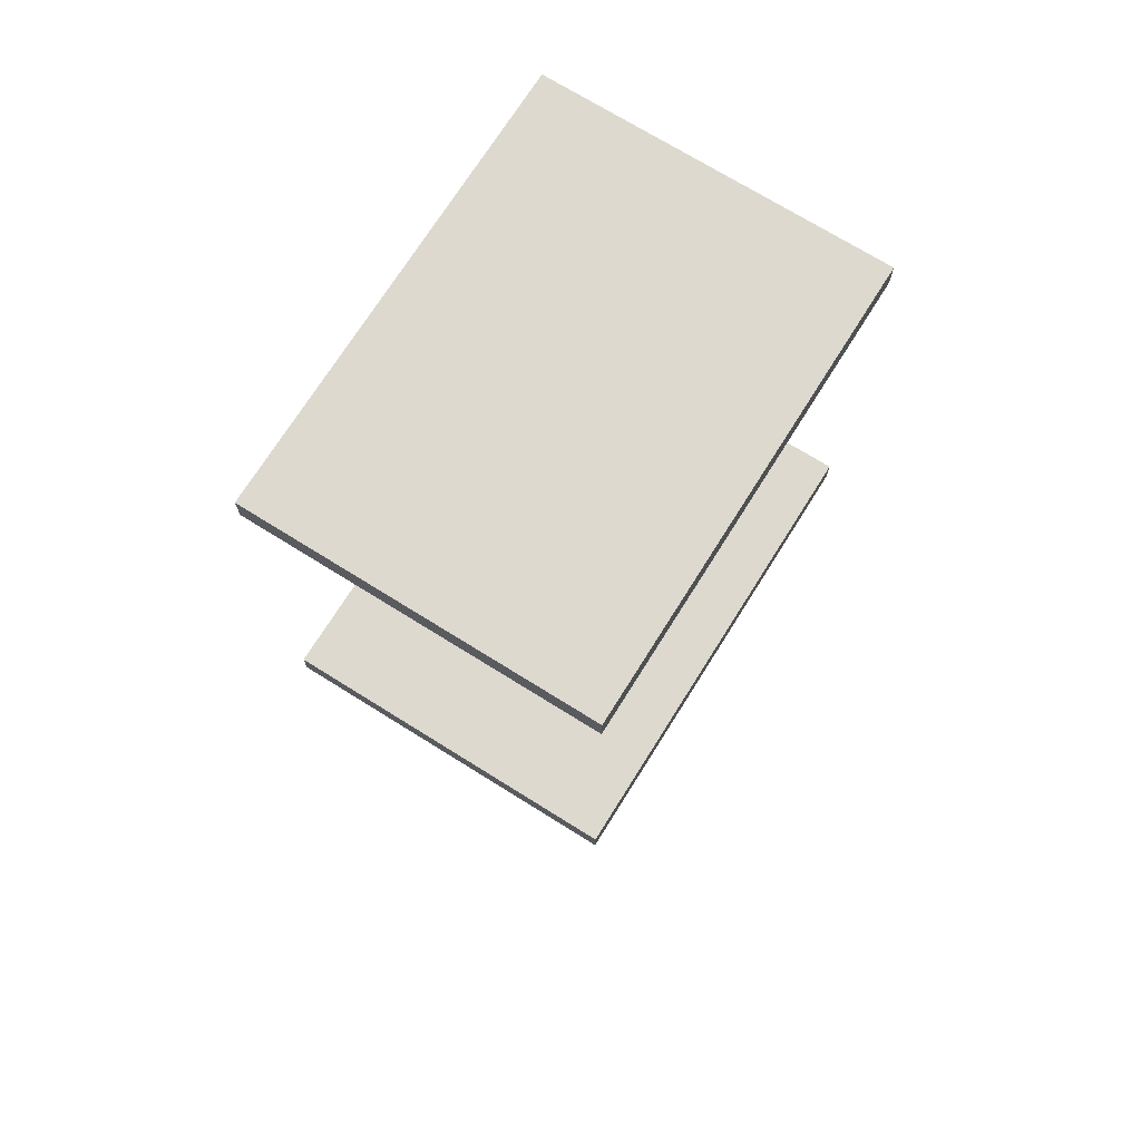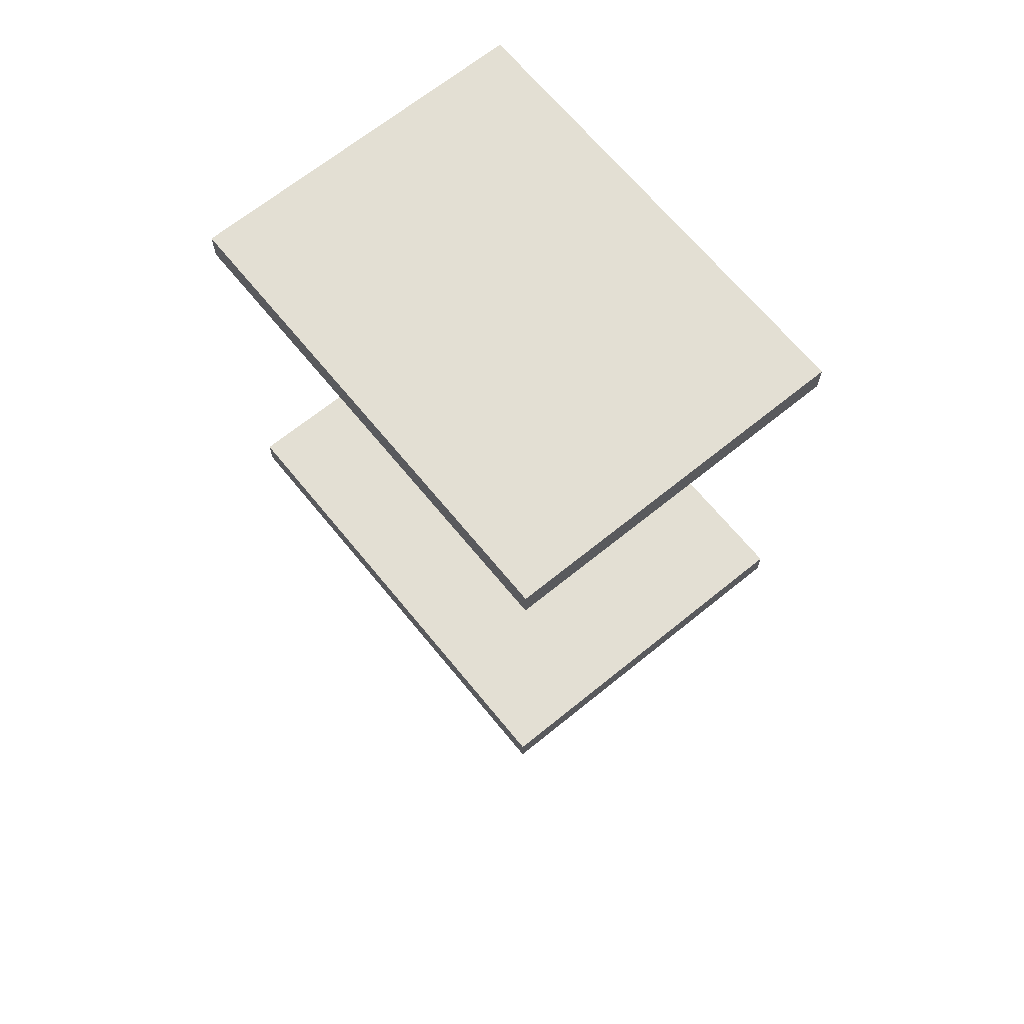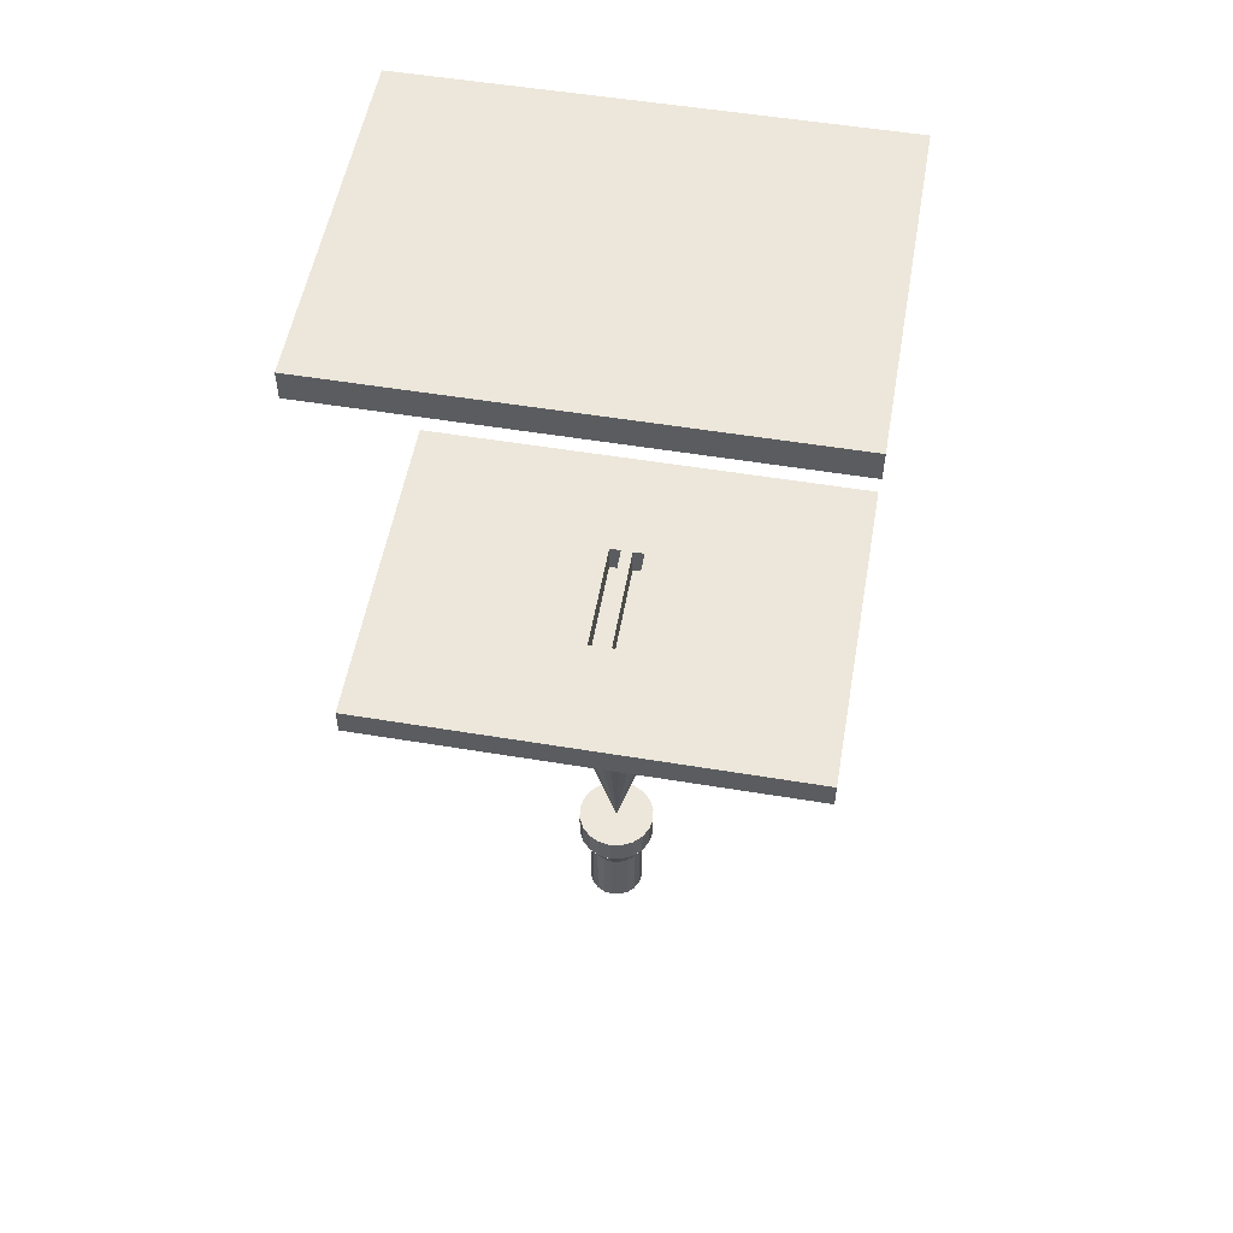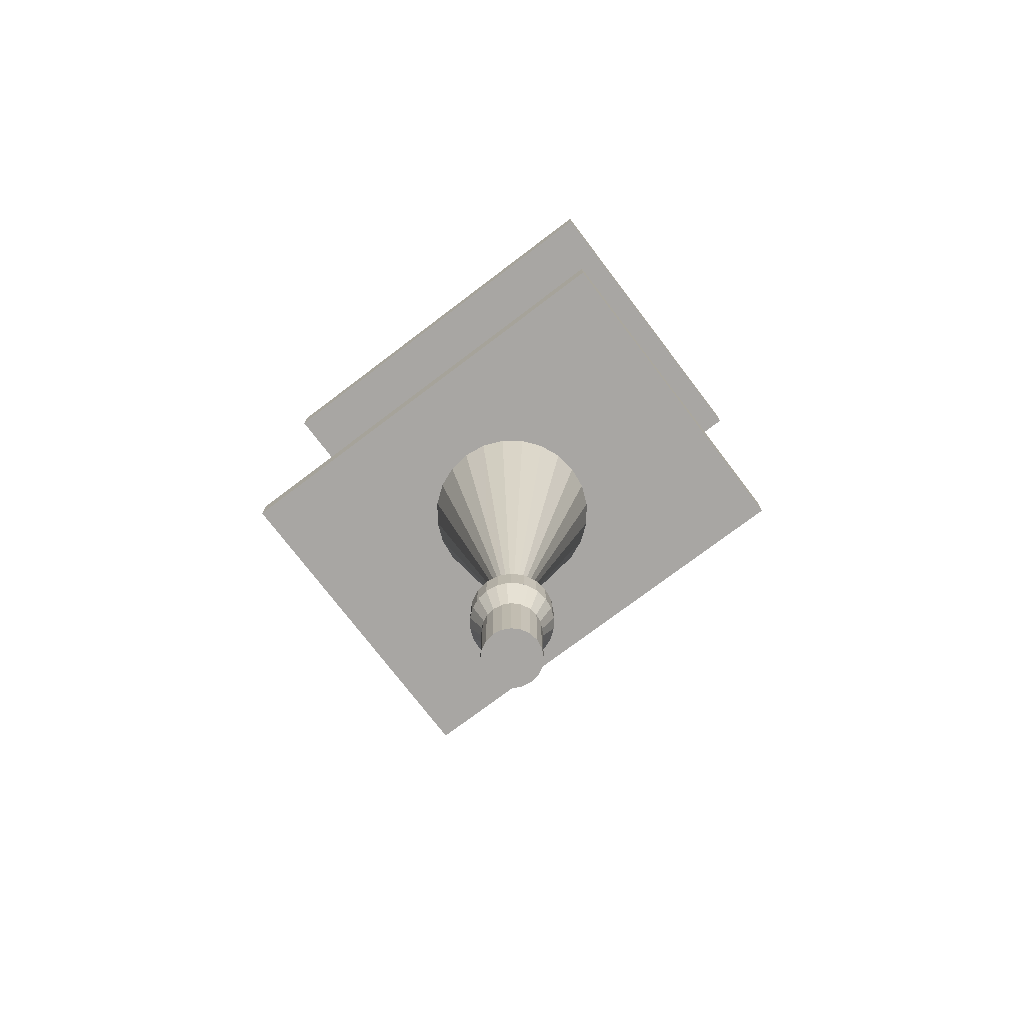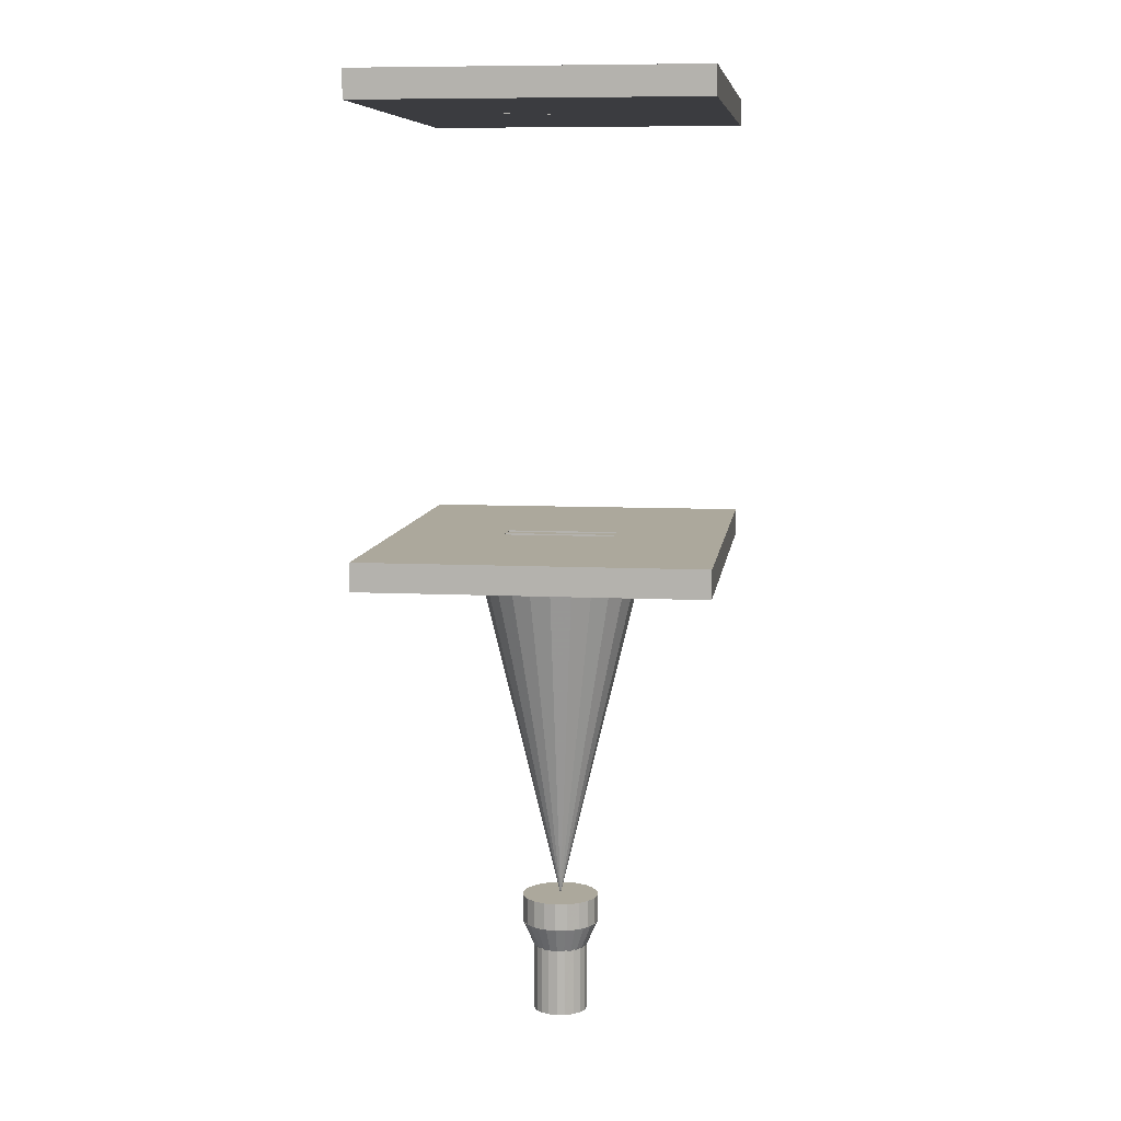
<metadata>
{"format":"obj","ext":"obj","renderer":"f3d","projection":"perspective","resolution":1024,"background":"white","views":[{"elev":71.8,"azim":122.0,"up":"+Y"},{"elev":67.1,"azim":50.8,"up":"+Y"},{"elev":53.9,"azim":-170.0,"up":"+Y"},{"elev":-74.3,"azim":37.2,"up":"+Y"},{"elev":8.5,"azim":97.5,"up":"+Y"}]}
</metadata>
<code>
o obj_0
v 40 		-15 		60
v 40 		-15 		0
v 40 		-10 		0
v 40 		-10 		60
v 40 		65 		60
v 40 		65 		0
v 40 		70 		0
v 40 		70 		60
v -40 		-10 		60
v -40 		-10 		0
v -40 		-15 		0
v -40 		-15 		60
v -40 		70 		60
v -40 		70 		0
v -40 		65 		0
v -40 		65 		60
v 1.812 		-83 		36.76
v 2.844 		-86 		34.93
v 2.596 		-83 		36.44
v 2.001 		-83 		36.68
v 0 		-100 		35
v 0 		-100 		25
v 2.163 		-83 		36.66
v -3.003 		-15 		40
v -0.997 		-15 		40
v -0.997 		-10 		40
v -3.003 		-10 		40
v 4.045 		-100 		32.94
v 4.045 		-100 		27.06
v -0.975 		65 		40
v -3.025 		65 		40
v -3.025 		65 		40
v -0.975 		65 		40
v 4.755 		-100 		28.45
v 5 		-100 		30
v 4.95 		-83 		25.05
v -0.997 		-15 		20
v -3.003 		-15 		20
v -3.003 		-10 		20
v -0.997 		-10 		20
v 3.025 		65 		40
v 3.025 		64.99 		40
v 3.025 		64.99 		20
v 3.025 		65 		20
v -0.975 		65 		20
v -3.025 		65 		20
v -3.025 		65 		20
v 0 		-87.57 		25
v -0.975 		65 		20
v 0 		-83 		23
v -1.545 		-100 		34.76
v -2.939 		-100 		34.05
v -2.939 		-100 		25.95
v -1.545 		-100 		25.25
v 0 		-16 		15
v 2.163 		-78 		36.66
v -2.596 		-83 		23.56
v -2.001 		-83 		23.32
v -1.812 		-83 		23.24
v -2.163 		-83 		23.34
v 0 		-78 		23
v 0 		-83 		37
v 1.285 		-87.65 		34.8
v 1.545 		-87.51 		34.76
v 0 		-16 		45
v -4.114 		-78 		35.66
v 0 		-78 		30
v 2.473 		-87.7 		34.28
v 2.939 		-87.48 		34.05
v -4.114 		-83 		35.66
v -4.423 		-83 		35.35
v -3.835 		-83 		35.81
v 2.939 		-87.48 		25.95
v -4.045 		-87.48 		32.94
v 2.473 		-87.7 		25.72
v 1.545 		-87.51 		25.25
v -3.492 		-87.71 		33.49
v 1.285 		-87.65 		25.2
v -3.492 		-87.71 		26.51
v -4.045 		-87.48 		27.06
v 1.545 		-100 		34.76
v 0 		-78 		37
v 2.939 		-100 		34.05
v 2.939 		-100 		25.95
v 1.545 		-100 		25.25
v 4.755 		-100 		31.55
v 3.5 		-83 		23.94
v 3.025 		-85.17 		24.76
v -4.282 		-87.7 		27.53
v -4.755 		-87.51 		28.45
v 3.835 		-83 		24.19
v 4.422 		-83 		24.65
v 4.114 		-83 		24.34
v 12.99 		-16 		22.5
v 10.61 		-16 		19.39
v 7.5 		-16 		17.01
v 3.882 		-16 		15.51
v -4.796 		-87.65 		28.71
v -5 		-87.57 		30
v 0.975 		64.99 		40
v 0.975 		64.99 		20
v 0.975 		65 		20
v 0.975 		65 		40
v -4.796 		-87.65 		31.29
v -4.755 		-87.51 		31.55
v -1.285 		-87.65 		34.8
v -1.545 		-87.51 		34.76
v 4.114 		-78 		24.34
v -1.285 		-87.65 		25.2
v -1.545 		-87.51 		25.25
v 6.062 		-83 		26.5
v 5.355 		-83 		25.58
v 5.805 		-83 		26.17
v -4.282 		-87.7 		32.47
v 6.761 		-83 		28.19
v 6.436 		-83 		27.4
v 6.683 		-83 		28
v 7 		-83 		30
v 5 		-87.57 		30
v 6.761 		-83 		31.81
v 6.062 		-83 		33.5
v -2.473 		-87.7 		25.72
v -2.939 		-87.48 		25.95
v 6.683 		-83 		32
v 6.436 		-83 		32.6
v 5.807 		-83 		33.83
v 5.352 		-83 		34.43
v 5.663 		-83 		34.12
v 5.663 		-83 		25.89
v 6.657 		-83 		27.84
v 6.657 		-83 		32.16
v -4.045 		-100 		32.94
v 7.5 		-16 		42.99
v 10.61 		-16 		40.61
v 12.99 		-16 		37.5
v 14.49 		-16 		33.88
v 15 		-16 		30
v 14.49 		-16 		26.12
v -4.045 		-100 		27.06
v -4.755 		-100 		28.45
v -5 		-100 		30
v -4.755 		-100 		31.55
v 5.663 		-78 		34.12
v 7 		-78 		30
v 6.657 		-78 		27.84
v 5.663 		-78 		25.89
v 6.657 		-78 		32.16
v 0.997 		-15 		40
v 3.003 		-15 		40
v 3.003 		-10 		40
v 0.997 		-10 		40
v -7.5 		-16 		17.01
v -10.61 		-16 		19.39
v -12.99 		-16 		22.5
v -14.49 		-16 		26.12
v -15 		-16 		30
v -14.49 		-16 		33.88
v -12.99 		-16 		37.5
v -10.61 		-16 		40.61
v -7.5 		-16 		42.99
v 4.95 		-83 		34.95
v 3.5 		-83 		36.06
v 4.423 		-83 		35.35
v 3.835 		-83 		35.81
v 3.003 		-15 		20
v 0.997 		-15 		20
v 4.114 		-83 		35.66
v 0.997 		-10 		20
v 3.003 		-10 		20
v 3.882 		-16 		44.49
v 0 		-87.57 		35
v 1.812 		-83 		23.24
v 2.001 		-83 		23.32
v 2.596 		-83 		23.56
v 2.163 		-83 		23.34
v 4.114 		-78 		35.66
v 2.163 		-78 		23.34
v 3.492 		-87.71 		33.49
v 4.045 		-87.48 		32.94
v -6.062 		-83 		33.5
v -5 		-85.8 		32.89
v -5.352 		-83 		34.43
v -5.807 		-83 		33.83
v -2.163 		-78 		23.34
v 4.282 		-87.7 		32.47
v -6.436 		-83 		32.6
v 4.755 		-87.51 		31.55
v -6.683 		-83 		32
v -6.761 		-83 		31.81
v -7 		-83 		30
v -1.812 		-83 		36.76
v -6.761 		-83 		28.19
v -2.001 		-83 		36.68
v -2.596 		-83 		36.44
v -6.683 		-83 		28
v -6.436 		-83 		27.4
v -6.062 		-83 		26.5
v -5 		-85.8 		27.11
v 4.796 		-87.65 		31.29
v -5.805 		-83 		26.17
v -5.355 		-83 		25.58
v -5.663 		-83 		34.12
v -2.163 		-83 		36.66
v 4.796 		-87.65 		28.71
v 4.755 		-87.51 		28.45
v -6.657 		-83 		32.16
v -6.657 		-83 		27.84
v -5.663 		-83 		25.89
v 4.282 		-87.7 		27.53
v 4.045 		-87.48 		27.06
v 3.492 		-87.71 		26.51
v -2.163 		-78 		36.66
v -5.663 		-78 		34.12
v -6.657 		-78 		27.84
v -5.663 		-78 		25.89
v -6.657 		-78 		32.16
v -7 		-78 		30
v -4.422 		-83 		24.65
v -3.835 		-83 		24.19
v -3.5 		-83 		23.94
v -2.939 		-87.48 		34.05
v -4.114 		-83 		24.34
v -3.882 		-16 		15.51
v -2.473 		-87.7 		34.28
v -4.114 		-78 		24.34
v -3.5 		-83 		36.06
v -4.95 		-83 		34.95
v -4.95 		-83 		25.05
v -3.882 		-16 		44.49
g group_0_2829873
f 5 6 7
f 5 7 8
f 13 14 15
f 13 15 16
f 8 13 16
f 8 16 5
f 14 7 15
f 6 15 7
f 44 6 41
f 6 5 41
f 16 103 5
f 49 102 30
f 6 102 15
f 49 15 102
f 102 103 30
f 16 30 103
f 16 15 47
f 16 47 31
f 30 16 31
f 49 47 15
f 41 5 103
f 44 102 6
f 8 7 14
f 8 14 13
g group_0_10988977
f 19 20 18
f 19 23 20
f 81 21 54
f 83 81 54
f 22 83 54
f 52 54 51
f 53 54 52
f 58 110 57
f 59 110 58
f 48 59 50
f 58 50 59
f 57 60 58
f 23 56 20
f 50 58 61
f 23 19 56
f 63 64 17
f 17 171 63
f 62 17 20
f 64 18 17
f 20 17 18
f 68 69 18
f 18 64 68
f 81 83 68
f 64 81 68
f 70 66 71
f 70 72 66
f 194 66 72
f 77 181 74
f 78 172 76
f 85 75 84
f 50 172 48
f 69 68 83
f 76 75 85
f 73 84 75
f 53 139 79
f 177 61 67
f 66 212 67
f 86 83 35
f 29 34 83
f 87 88 174
f 89 90 198
f 87 91 88
f 92 88 91
f 198 80 89
f 174 91 87
f 91 93 92
f 192 98 99
f 192 99 190
f 192 90 98
f 140 141 98
f 90 140 98
f 88 92 36
f 189 105 181
f 104 105 189
f 51 106 107
f 189 99 104
f 177 67 108
f 99 141 104
f 93 108 92
f 109 110 59
f 93 91 108
f 59 48 109
f 112 113 210
f 113 111 210
f 209 210 111
f 181 114 74
f 116 205 111
f 117 205 116
f 115 205 117
f 181 105 114
f 118 119 115
f 124 125 187
f 125 121 187
f 185 187 121
f 126 179 121
f 127 179 126
f 74 132 77
f 126 121 125
f 126 128 127
f 110 54 122
f 123 122 53
f 53 122 54
f 140 90 89
f 80 139 89
f 140 89 139
f 124 120 118
f 118 115 117
f 116 111 113
f 99 98 141
f 112 129 113
f 142 104 141
f 105 104 142
f 116 130 117
f 53 79 123
f 124 131 125
f 142 132 114
f 105 142 114
f 80 79 139
f 52 77 132
f 74 114 132
f 127 128 143
f 125 143 126
f 128 126 143
f 131 147 125
f 147 143 125
f 147 124 144
f 118 144 124
f 131 124 147
f 130 145 117
f 145 144 117
f 118 117 144
f 129 146 113
f 116 113 146
f 146 145 116
f 130 116 145
f 161 179 127
f 129 112 146
f 18 161 163
f 163 164 18
f 162 18 164
f 146 67 145
f 19 18 162
f 19 162 164
f 163 161 127
f 212 82 67
f 163 167 164
f 56 176 67
f 112 36 92
f 214 217 67
f 61 184 67
f 86 28 83
f 51 54 21
f 56 82 20
f 62 20 82
f 29 83 84
f 85 84 83
f 34 35 83
f 22 85 83
f 62 171 17
f 78 48 172
f 62 191 171
f 172 88 76
f 75 76 88
f 172 173 88
f 174 88 173
f 171 21 63
f 64 63 81
f 173 172 50
f 173 175 174
f 171 106 21
f 51 21 106
f 147 67 143
f 145 67 144
f 76 85 78
f 48 22 109
f 146 108 67
f 176 143 67
f 144 67 147
f 108 91 174
f 175 177 174
f 108 174 177
f 50 61 173
f 61 177 173
f 175 173 177
f 164 176 19
f 167 176 164
f 56 19 176
f 21 81 63
f 143 176 127
f 163 127 176
f 167 163 176
f 36 211 88
f 108 146 92
f 112 92 146
f 48 78 22
f 85 22 78
f 178 179 161
f 110 109 54
f 54 109 22
f 69 178 18
f 185 121 179
f 161 18 178
f 83 28 178
f 69 83 178
f 182 183 181
f 180 181 183
f 184 225 67
f 60 184 58
f 61 58 184
f 120 124 187
f 189 181 188
f 180 186 181
f 60 57 184
f 99 189 190
f 187 185 86
f 194 226 107
f 193 194 107
f 196 198 195
f 197 198 196
f 192 195 198
f 199 119 120
f 118 120 119
f 120 187 199
f 201 198 200
f 201 228 198
f 197 200 198
f 122 220 110
f 193 191 62
f 182 202 183
f 86 35 199
f 86 199 187
f 193 203 194
f 200 197 196
f 204 205 115
f 209 111 205
f 195 192 190
f 115 119 204
f 190 189 188
f 186 180 183
f 186 206 188
f 34 205 204
f 119 35 204
f 195 207 196
f 200 208 201
f 211 36 210
f 36 112 210
f 210 209 29
f 205 34 209
f 29 209 34
f 73 88 211
f 75 88 73
f 73 211 84
f 29 84 211
f 29 211 210
f 179 28 185
f 119 199 35
f 34 204 35
f 82 56 67
f 179 178 28
f 86 185 28
f 216 67 217
f 214 67 215
f 216 213 67
f 66 67 213
f 202 213 183
f 202 182 213
f 66 213 182
f 71 66 182
f 66 194 212
f 203 212 194
f 225 218 215
f 208 215 201
f 200 196 215
f 208 200 215
f 214 215 196
f 207 214 196
f 212 193 82
f 203 193 212
f 62 82 193
f 214 195 217
f 207 195 214
f 190 217 195
f 190 188 217
f 216 217 188
f 206 216 188
f 171 191 106
f 206 186 216
f 213 216 186
f 213 186 183
f 191 193 107
f 141 140 142
f 140 139 142
f 132 142 139
f 53 52 139
f 52 132 139
f 122 123 220
f 57 110 220
f 220 219 57
f 218 222 219
f 221 77 52
f 106 191 107
f 225 215 67
f 219 225 57
f 222 225 219
f 184 57 225
f 222 218 225
f 201 215 218
f 224 107 226
f 107 224 51
f 77 221 227
f 71 227 221
f 224 226 221
f 71 221 72
f 72 221 226
f 221 52 224
f 51 224 52
f 77 227 181
f 182 181 227
f 186 188 181
f 90 192 198
f 79 198 228
f 79 80 198
f 219 123 218
f 219 220 123
f 228 218 123
f 123 79 228
f 71 182 227
f 72 226 194
f 72 70 71
f 218 228 201
g group_0_16448250
f 1 2 3
f 1 3 4
f 9 10 11
f 9 11 12
f 12 1 9
f 4 9 1
f 12 24 25
f 10 3 11
f 9 26 27
f 11 3 2
f 27 39 9
f 26 25 24
f 26 24 27
f 3 10 40
f 4 3 169
f 169 150 4
f 39 40 10
f 37 40 39
f 37 39 38
f 11 38 12
f 24 12 38
f 10 9 39
f 38 39 24
f 27 24 39
f 25 26 37
f 40 37 26
f 37 38 11
f 166 148 37
f 25 37 148
f 149 1 148
f 3 40 168
f 168 40 26
f 12 25 148
f 12 148 1
f 9 4 151
f 151 26 9
f 150 151 4
f 150 149 148
f 150 148 151
f 151 148 166
f 169 149 150
f 166 37 11
f 11 2 166
f 2 1 165
f 165 166 2
f 3 168 169
f 26 151 168
f 165 169 168
f 165 168 166
f 151 166 168
f 149 169 165
f 149 165 1
g group_0_16768282
f 30 31 32
f 30 32 33
f 41 42 43
f 41 43 44
f 45 46 47
f 45 47 49
f 100 101 43
f 100 43 42
f 46 32 31
f 46 31 47
f 32 46 45
f 32 45 33
f 101 100 103
f 101 103 102
f 30 33 45
f 30 45 49
f 41 103 100
f 41 100 42
f 43 101 102
f 43 102 44
g group_0_-1023419110
f 134 67 135
f 133 67 134
f 67 170 65
f 229 160 67
f 158 157 67
f 157 156 67
f 156 155 67
f 155 154 67
f 154 153 67
f 153 152 67
f 96 136 95
f 94 95 136
f 135 96 134
f 138 94 137
f 136 137 94
f 136 96 135
f 133 134 96
f 136 67 137
f 136 135 67
f 153 154 152
f 152 154 155
f 152 155 156
f 152 156 157
f 152 157 158
f 223 160 55
f 96 97 170
f 133 96 170
f 96 95 67
f 95 94 67
f 138 67 94
f 138 137 67
f 170 67 133
f 97 67 55
f 65 170 55
f 97 96 67
f 159 160 223
f 55 170 97
f 229 67 65
f 67 160 159
f 67 159 158
f 152 158 223
f 159 223 158
f 67 152 223
f 223 55 67
f 65 55 229
f 229 55 160

</code>
